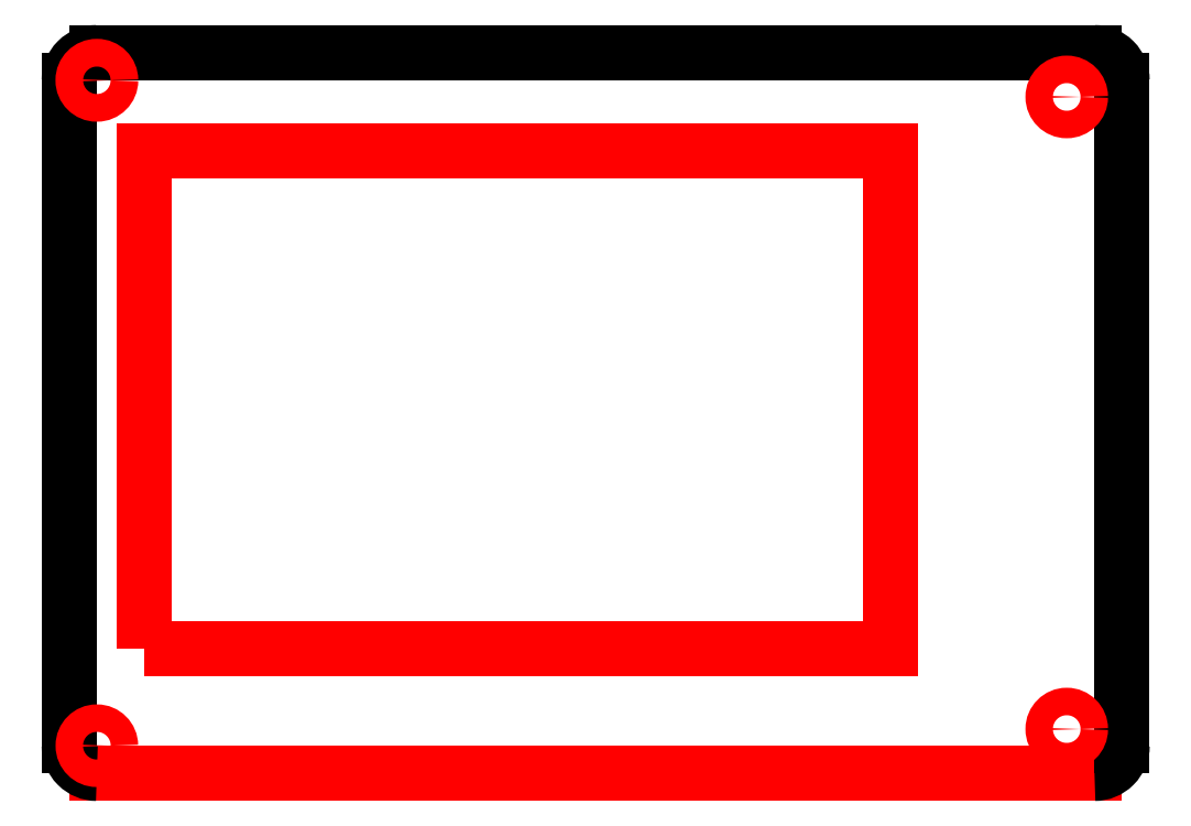
<metadata>
{"format":"dxf","ext":"dxf","renderer":"ezdxf+matplotlib","layout":"modelspace","background":"white","min_lineweight":24,"dpi":150}
</metadata>
<code>
0
SECTION
2
ENTITIES
0
LWPOLYLINE
8
Paper
90
4
70
1
10
1.337
20
1.562
10
4.703
20
1.562
10
4.703
20
3.806
10
1.337
20
3.806
0
LINE
8
Paper
10
1.125
20
1
30
0
11
5.625
21
1
31
0
0
LINE
8
Paper
10
1
20
1.125
30
0
11
1
21
4.125
31
0
0
LINE
8
Paper
10
1.125
20
4.25
30
0
11
5.625
21
4.25
31
0
0
LINE
8
Paper
10
5.75
20
1.125
30
0
11
5.75
21
4.125
31
0
0
ELLIPSE
8
Paper
10
1.125
20
1.125
30
0
11
0.125
21
0
40
1
41
3.142
42
4.712
0
ELLIPSE
8
Paper
10
1.125
20
4.125
30
0
11
0.125
21
0
40
1
41
1.571
42
3.142
0
ELLIPSE
8
Paper
10
5.625
20
1.125
30
0
11
0.125
21
0
40
1
41
4.712
42
0
0
ELLIPSE
8
Paper
10
5.625
20
4.125
30
0
11
0.125
21
0
40
1
41
0
42
1.571
0
CIRCLE
8
Paper
10
1.125
20
4.125
30
0
40
0.0625
0
CIRCLE
8
Paper
10
1.125
20
1.125
30
0
40
0.062
0
CIRCLE
8
Paper
10
5.5
20
4.05
30
0
40
0.062
0
CIRCLE
8
Paper
10
5.5
20
1.2
30
0
40
0.062
0
ENDSEC
0
EOF

</code>
